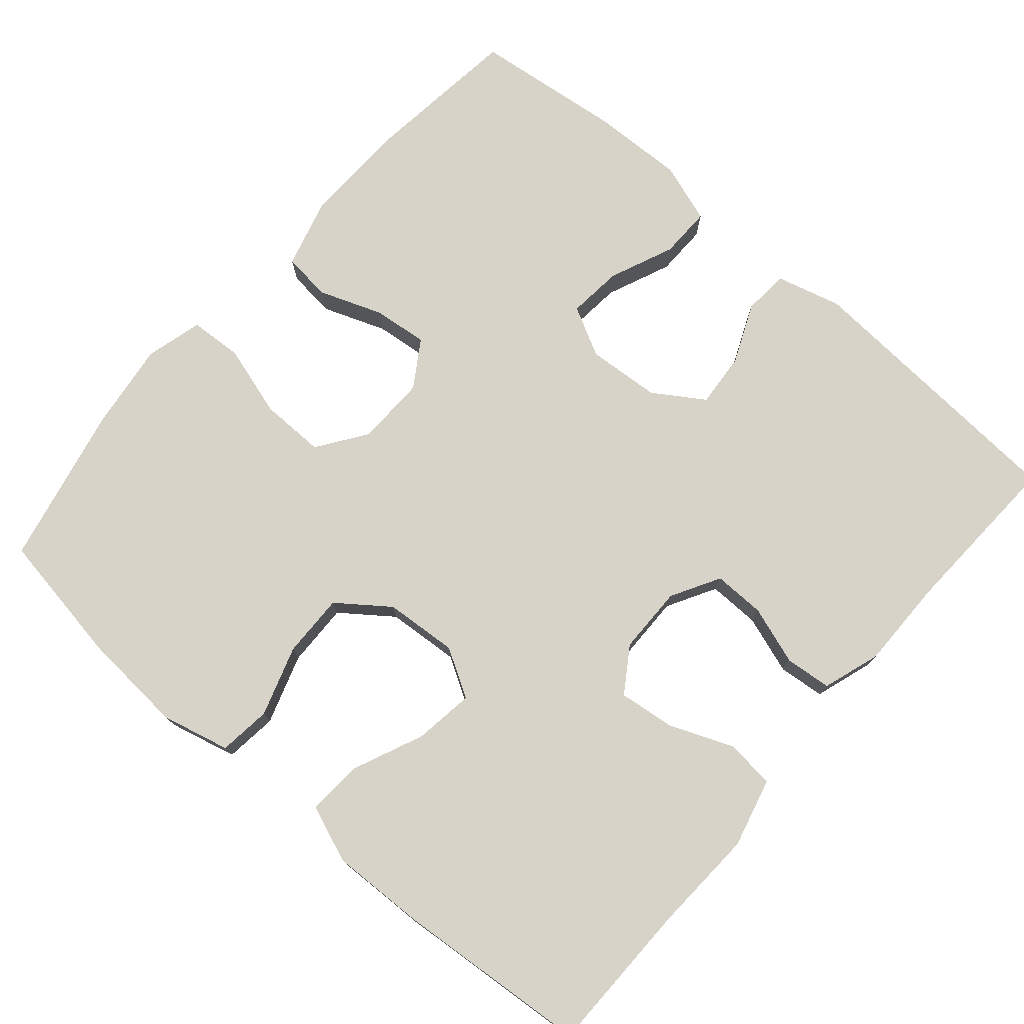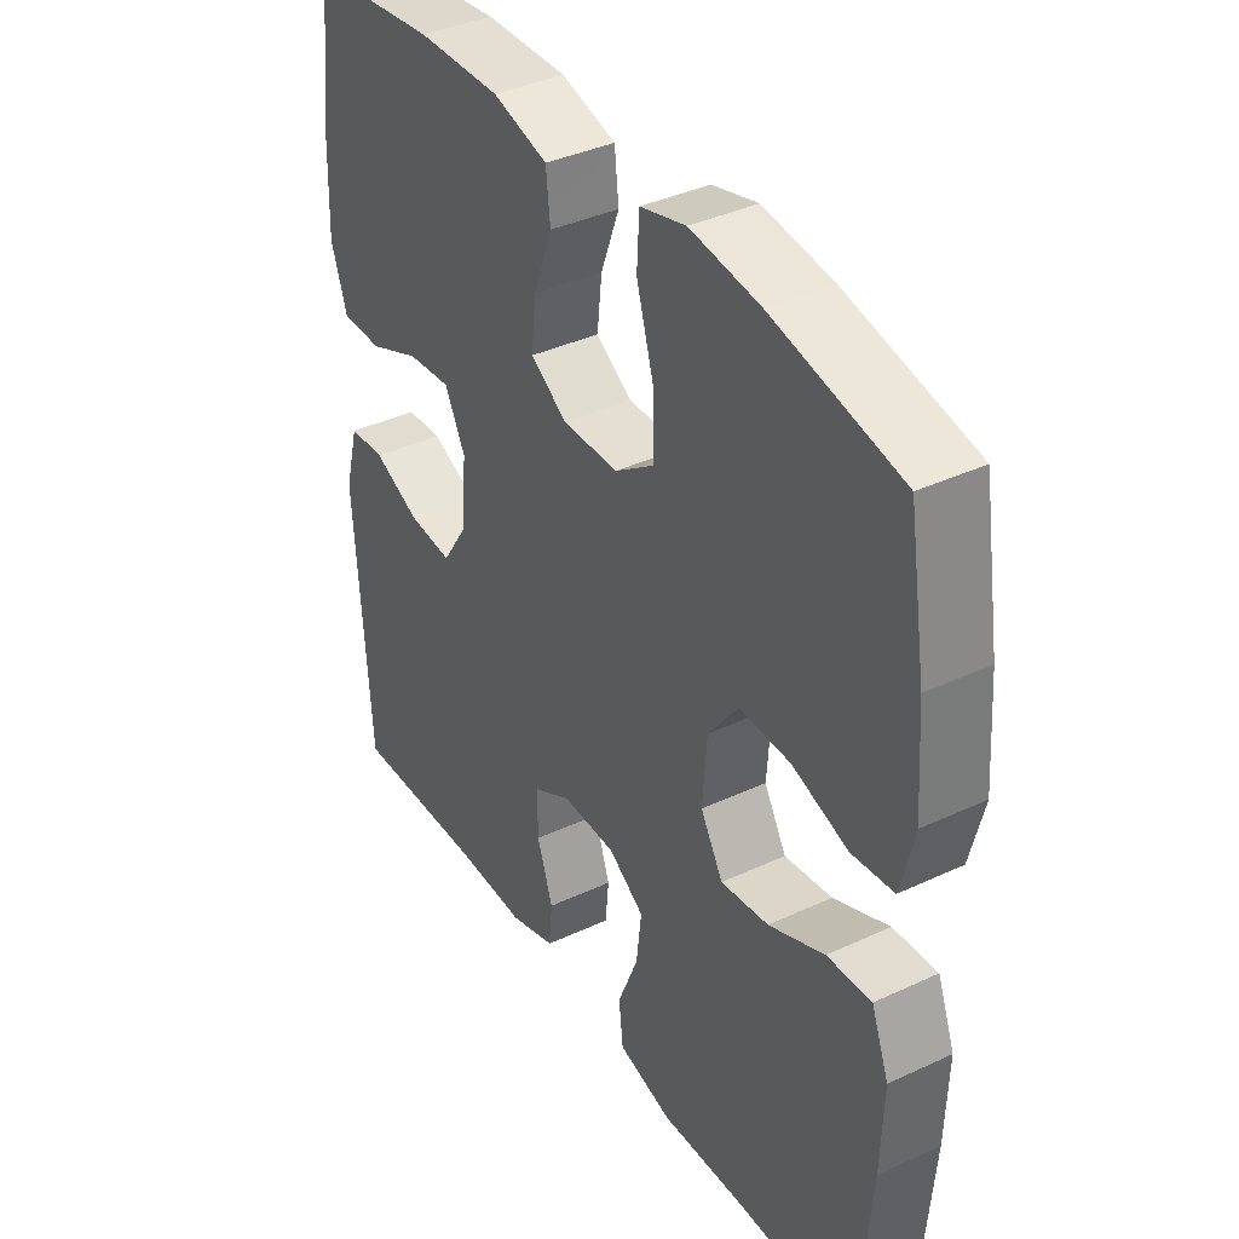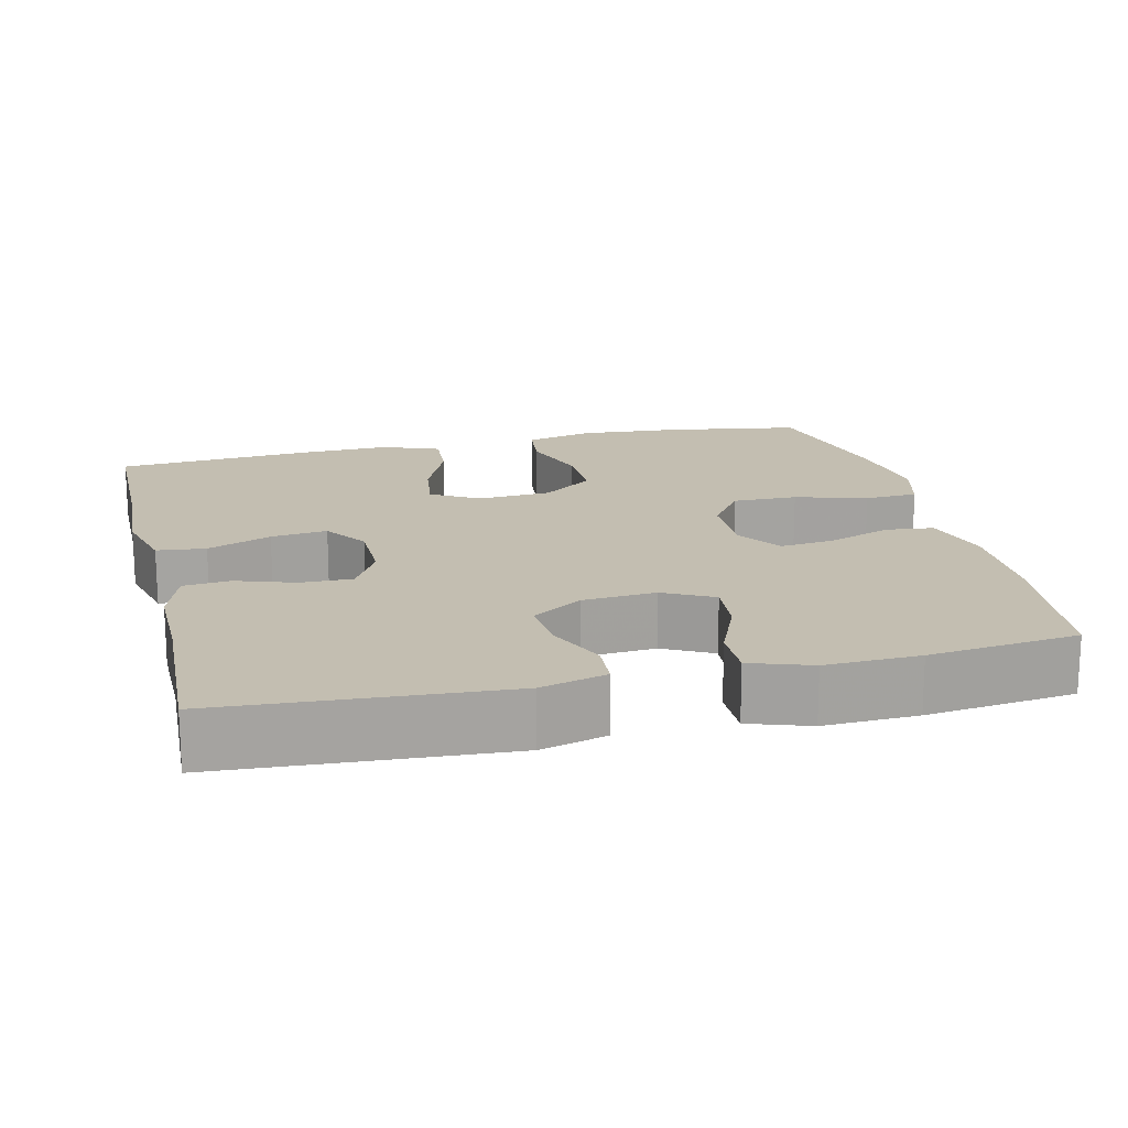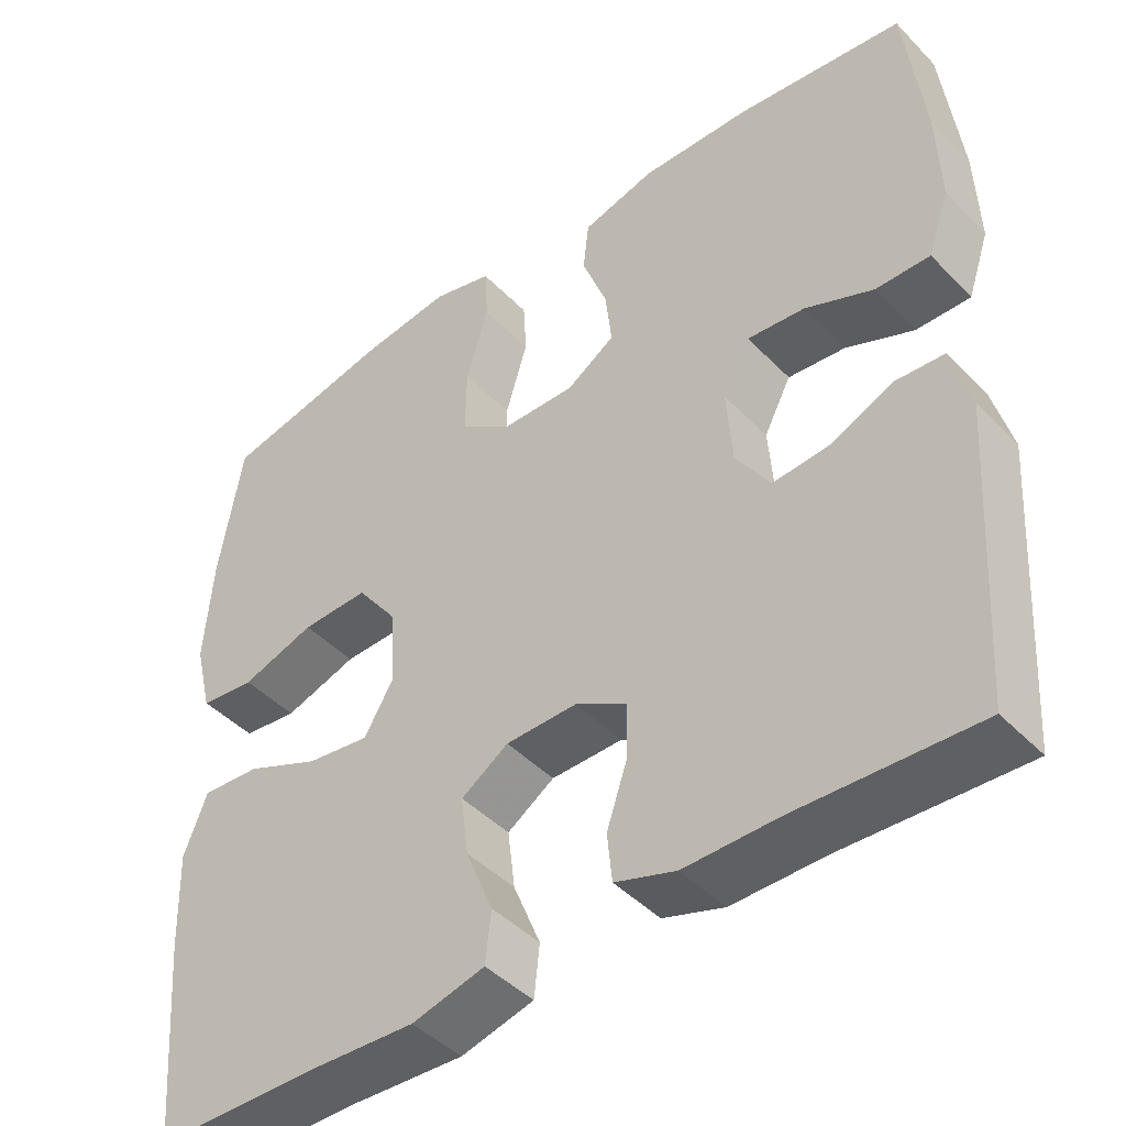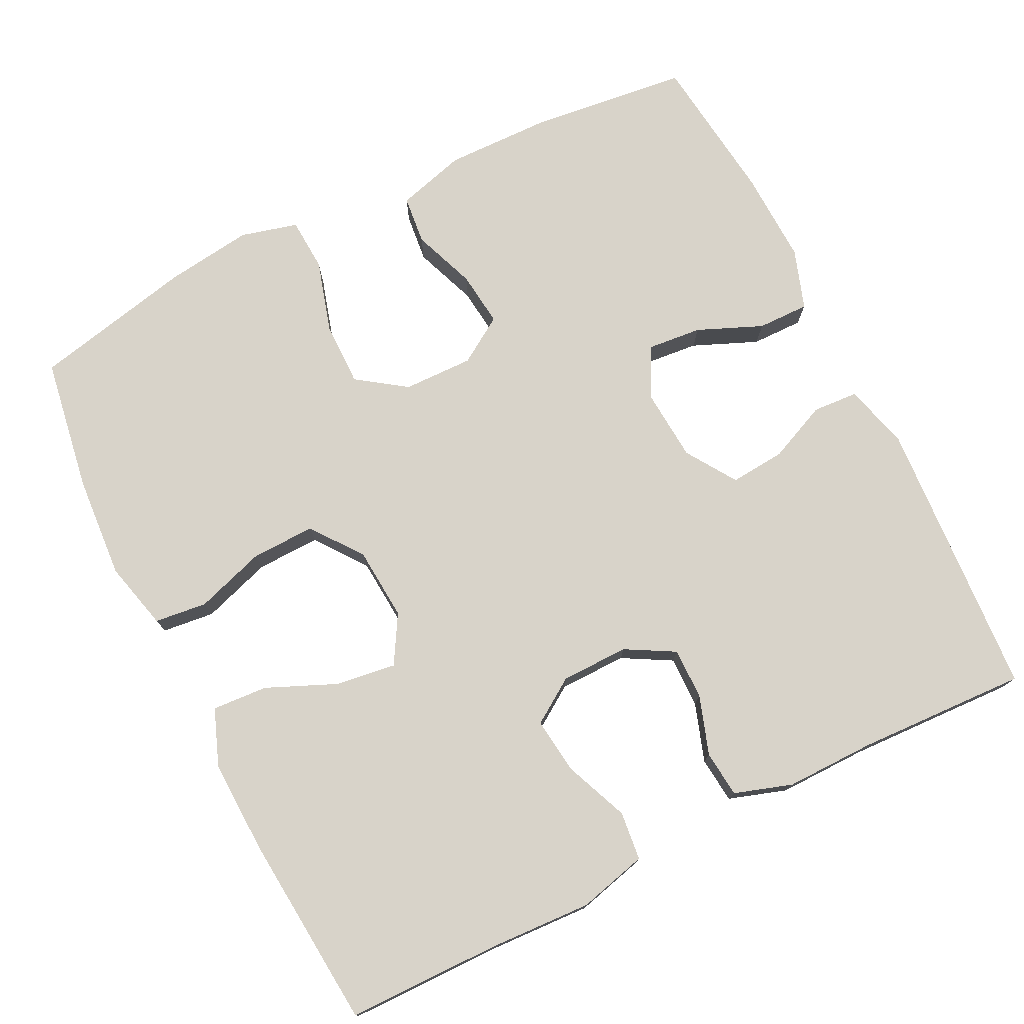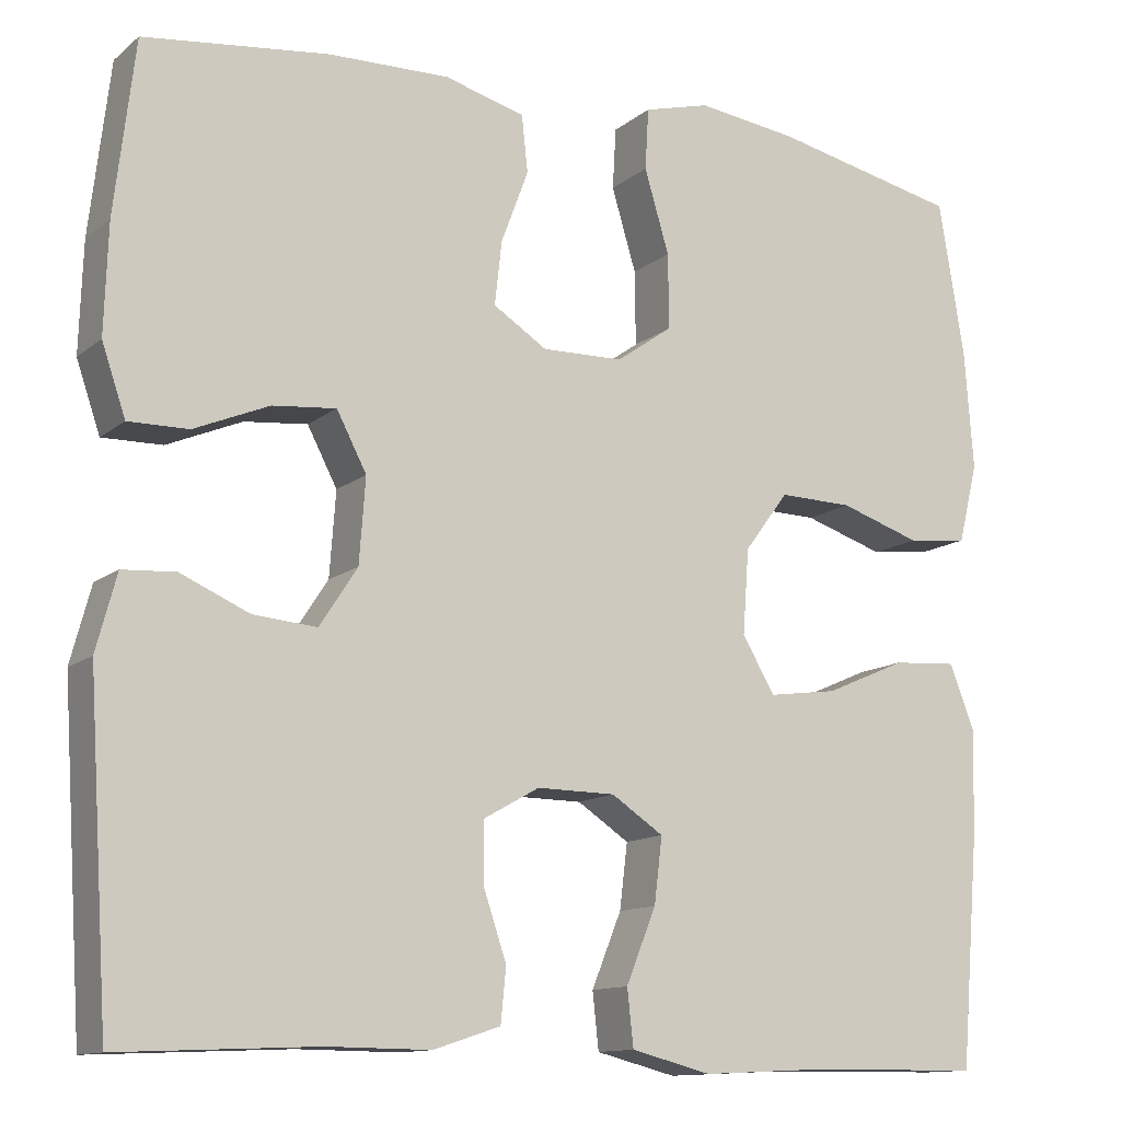
<metadata>
{"format":"obj","ext":"obj","renderer":"f3d","projection":"perspective","resolution":1024,"background":"white","views":[{"elev":75.9,"azim":130.8,"up":"+Y"},{"elev":38.4,"azim":59.5,"up":"+Z"},{"elev":17.2,"azim":-103.5,"up":"+Y"},{"elev":-44.6,"azim":-139.6,"up":"+Z"},{"elev":76.0,"azim":153.4,"up":"+Y"},{"elev":-12.4,"azim":-29.9,"up":"+Z"}]}
</metadata>
<code>
v 0.5 0.07 0.5
v 0.529 0.07 0.324
v 0.539 0.07 0.189
v 0.517 0.07 0.099
v 0.448 0.07 0.091
v 0.356 0.07 0.121
v 0.272 0.07 0.123
v 0.222 0.07 0.056
v 0.215 0.07 -0.04
v 0.252 0.07 -0.103
v 0.331 0.07 -0.092
v 0.423 0.07 -0.052
v 0.496 0.07 -0.047
v 0.525 0.07 -0.122
v 0.521 0.07 -0.245
v 0.5 0.07 -0.5
v 0.3 0.07 -0.502
v 0.163 0.07 -0.509
v 0.072 0.07 -0.486
v 0.065 0.07 -0.422
v 0.099 0.07 -0.338
v 0.108 0.07 -0.264
v 0.049 0.07 -0.225
v -0.04 0.07 -0.224
v -0.104 0.07 -0.26
v -0.103 0.07 -0.328
v -0.077 0.07 -0.405
v -0.083 0.07 -0.466
v -0.159 0.07 -0.491
v -0.276 0.07 -0.49
v -0.5 0.07 -0.5
v -0.524 0.07 -0.131
v -0.501 0.07 -0.045
v -0.441 0.07 -0.041
v -0.363 0.07 -0.075
v -0.291 0.07 -0.081
v -0.248 0.07 -0.015
v -0.241 0.07 0.081
v -0.275 0.07 0.146
v -0.347 0.07 0.139
v -0.432 0.07 0.103
v -0.5 0.07 0.102
v -0.527 0.07 0.181
v -0.523 0.07 0.304
v -0.5 0.07 0.5
v -0.29 0.07 0.525
v -0.153 0.07 0.528
v -0.062 0.07 0.503
v -0.055 0.07 0.439
v -0.086 0.07 0.356
v -0.094 0.07 0.284
v -0.033 0.07 0.245
v 0.059 0.07 0.247
v 0.123 0.07 0.292
v 0.122 0.07 0.377
v 0.094 0.07 0.471
v 0.098 0.07 0.541
v 0.173 0.07 0.561
v 0.288 0.07 0.546
v 0.5 0 0.5
v 0.529 0 0.324
v 0.539 0 0.189
v 0.517 0 0.099
v 0.448 0 0.091
v 0.356 0 0.121
v 0.272 0 0.123
v 0.222 0 0.056
v 0.215 0 -0.04
v 0.252 0 -0.103
v 0.331 0 -0.092
v 0.423 0 -0.052
v 0.496 0 -0.047
v 0.525 0 -0.122
v 0.521 0 -0.245
v 0.5 0 -0.5
v 0.3 0 -0.502
v 0.163 0 -0.509
v 0.072 0 -0.486
v 0.065 0 -0.422
v 0.099 0 -0.338
v 0.108 0 -0.264
v 0.049 0 -0.225
v -0.04 0 -0.224
v -0.104 0 -0.26
v -0.103 0 -0.328
v -0.077 0 -0.405
v -0.083 0 -0.466
v -0.159 0 -0.491
v -0.276 0 -0.49
v -0.5 0 -0.5
v -0.524 0 -0.131
v -0.501 0 -0.045
v -0.441 0 -0.041
v -0.363 0 -0.075
v -0.291 0 -0.081
v -0.248 0 -0.015
v -0.241 0 0.081
v -0.275 0 0.146
v -0.347 0 0.139
v -0.432 0 0.103
v -0.5 0 0.102
v -0.527 0 0.181
v -0.523 0 0.304
v -0.5 0 0.5
v -0.29 0 0.525
v -0.153 0 0.528
v -0.062 0 0.503
v -0.055 0 0.439
v -0.086 0 0.356
v -0.094 0 0.284
v -0.033 0 0.245
v 0.059 0 0.247
v 0.123 0 0.292
v 0.122 0 0.377
v 0.094 0 0.471
v 0.098 0 0.541
v 0.173 0 0.561
v 0.288 0 0.546
f 4 5 6
f 3 4 6
f 2 3 6
f 1 2 6
f 59 1 6
f 58 59 6
f 57 58 6
f 56 57 6
f 55 56 6
f 54 55 6 7
f 53 54 7 8
f 52 53 8 9
f 51 52 9 10
f 48 49 50
f 47 48 50
f 46 47 50
f 45 46 50
f 44 45 50
f 43 44 50
f 42 43 50
f 41 42 50
f 40 41 50
f 39 40 50 51
f 38 39 51 10
f 33 34 35
f 32 33 35
f 31 32 35
f 30 31 35
f 30 35 36
f 29 30 36
f 28 29 36
f 27 28 36
f 26 27 36
f 25 26 36 37
f 19 20 21
f 18 19 21
f 17 18 21
f 17 21 22
f 16 17 22
f 15 16 22
f 14 15 22
f 13 14 22
f 12 13 22
f 11 12 22
f 10 11 22 23
f 24 25 37 38
f 10 23 24 38
f 65 64 63
f 65 63 62
f 65 62 61
f 65 61 60
f 65 60 118
f 65 118 117
f 65 117 116
f 65 116 115
f 65 115 114
f 66 65 114 113
f 67 66 113 112
f 68 67 112 111
f 69 68 111 110
f 109 108 107
f 109 107 106
f 109 106 105
f 109 105 104
f 109 104 103
f 109 103 102
f 109 102 101
f 109 101 100
f 109 100 99
f 110 109 99 98
f 69 110 98 97
f 94 93 92
f 94 92 91
f 94 91 90
f 94 90 89
f 95 94 89
f 95 89 88
f 95 88 87
f 95 87 86
f 95 86 85
f 96 95 85 84
f 80 79 78
f 80 78 77
f 80 77 76
f 81 80 76
f 81 76 75
f 81 75 74
f 81 74 73
f 81 73 72
f 81 72 71
f 81 71 70
f 82 81 70 69
f 97 96 84 83
f 97 83 82 69
f 1 60 61 2
f 2 61 62 3
f 3 62 63 4
f 4 63 64 5
f 5 64 65 6
f 6 65 66 7
f 7 66 67 8
f 8 67 68 9
f 9 68 69 10
f 10 69 70 11
f 11 70 71 12
f 12 71 72 13
f 13 72 73 14
f 14 73 74 15
f 15 74 75 16
f 16 75 76 17
f 17 76 77 18
f 18 77 78 19
f 19 78 79 20
f 20 79 80 21
f 21 80 81 22
f 22 81 82 23
f 23 82 83 24
f 24 83 84 25
f 25 84 85 26
f 26 85 86 27
f 27 86 87 28
f 28 87 88 29
f 29 88 89 30
f 30 89 90 31
f 31 90 91 32
f 32 91 92 33
f 33 92 93 34
f 34 93 94 35
f 35 94 95 36
f 36 95 96 37
f 37 96 97 38
f 38 97 98 39
f 39 98 99 40
f 40 99 100 41
f 41 100 101 42
f 42 101 102 43
f 43 102 103 44
f 44 103 104 45
f 45 104 105 46
f 46 105 106 47
f 47 106 107 48
f 48 107 108 49
f 49 108 109 50
f 50 109 110 51
f 51 110 111 52
f 52 111 112 53
f 53 112 113 54
f 54 113 114 55
f 55 114 115 56
f 56 115 116 57
f 57 116 117 58
f 58 117 118 59
f 59 118 60 1

</code>
